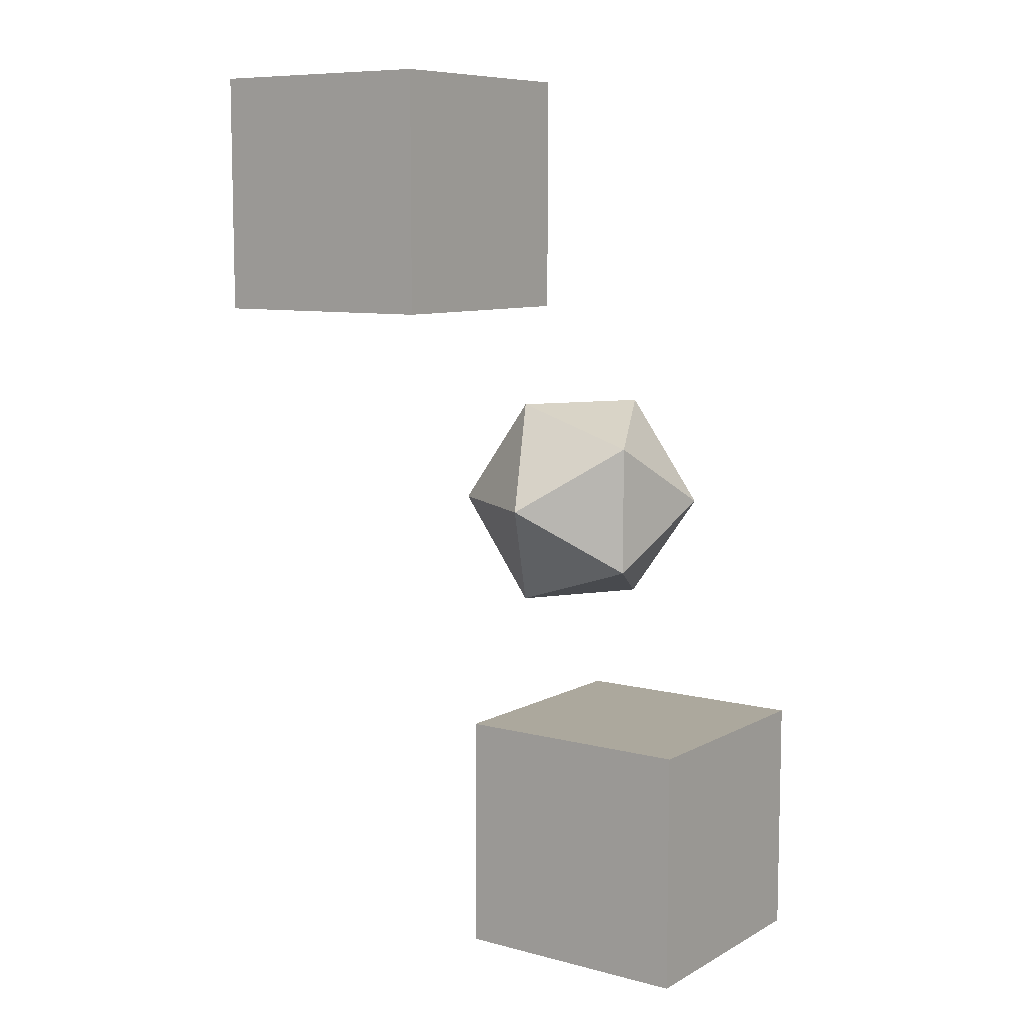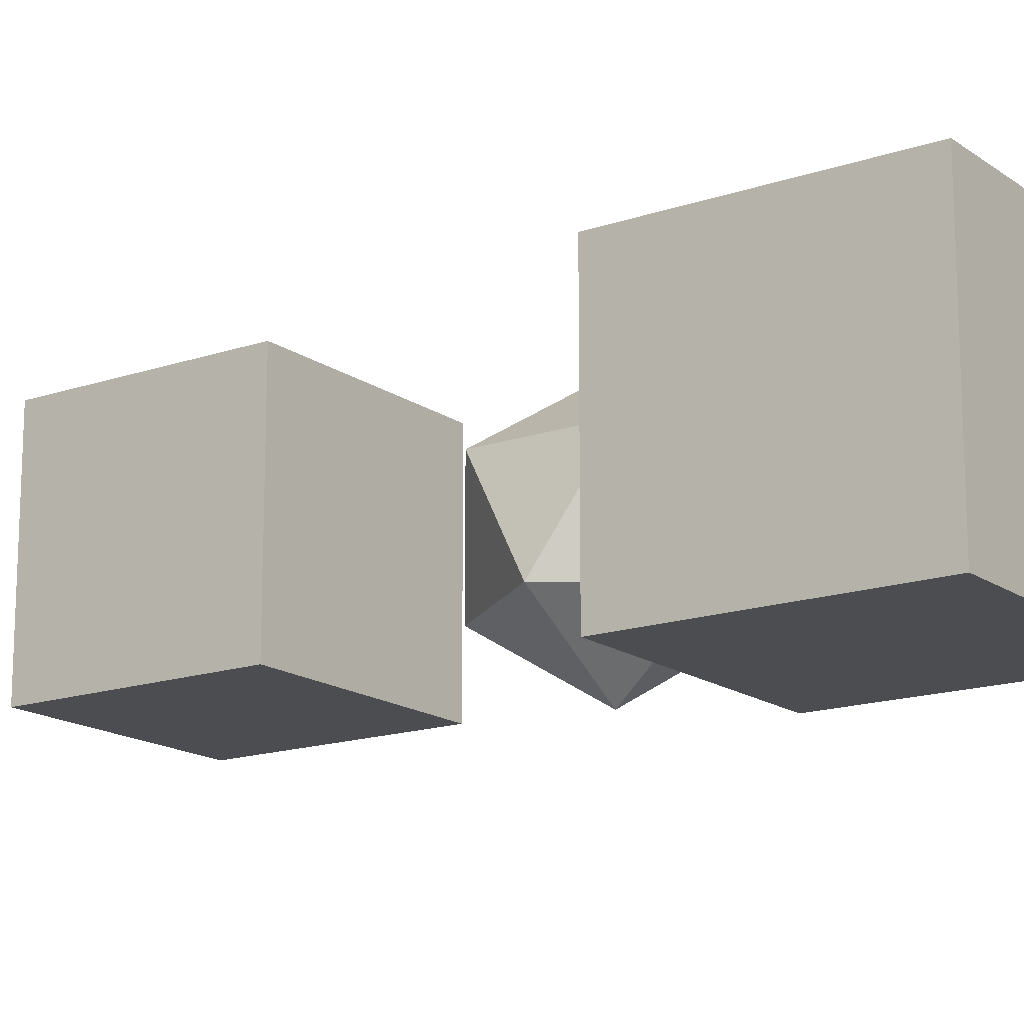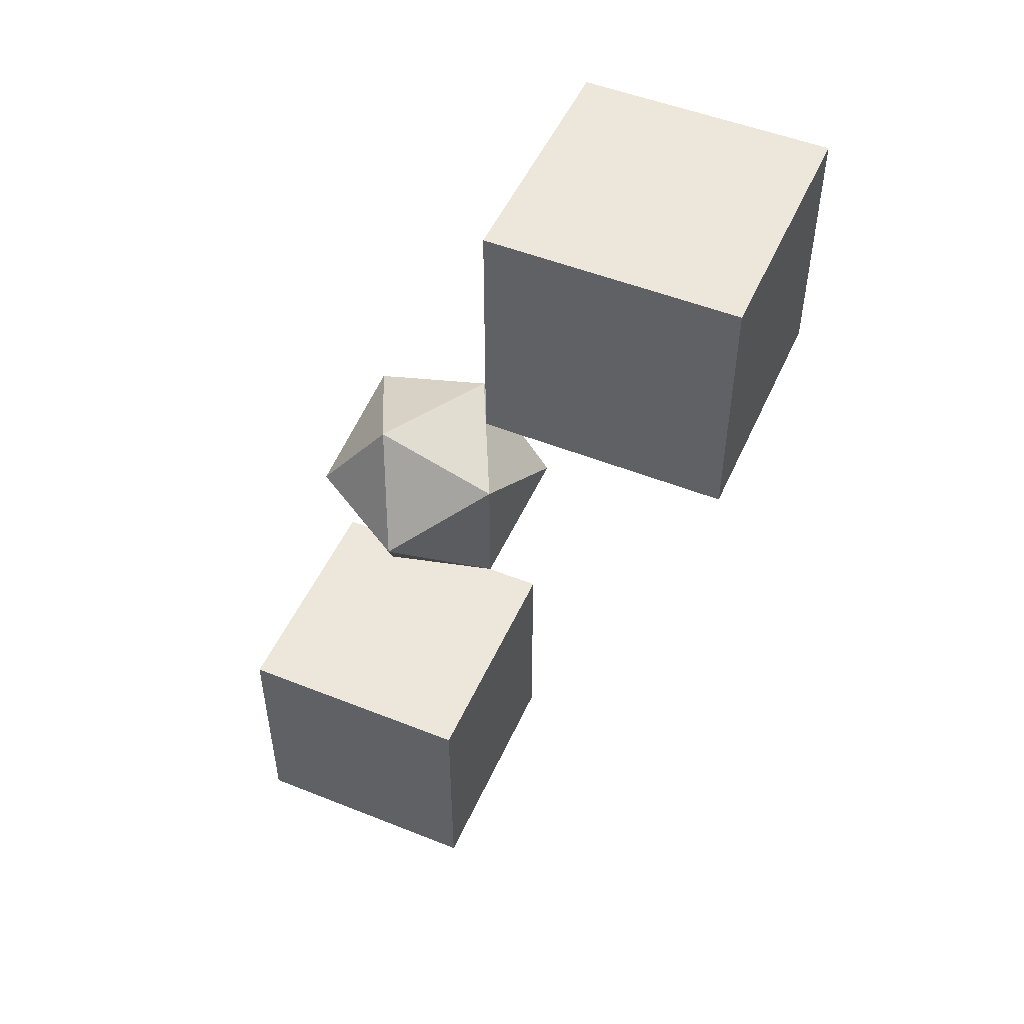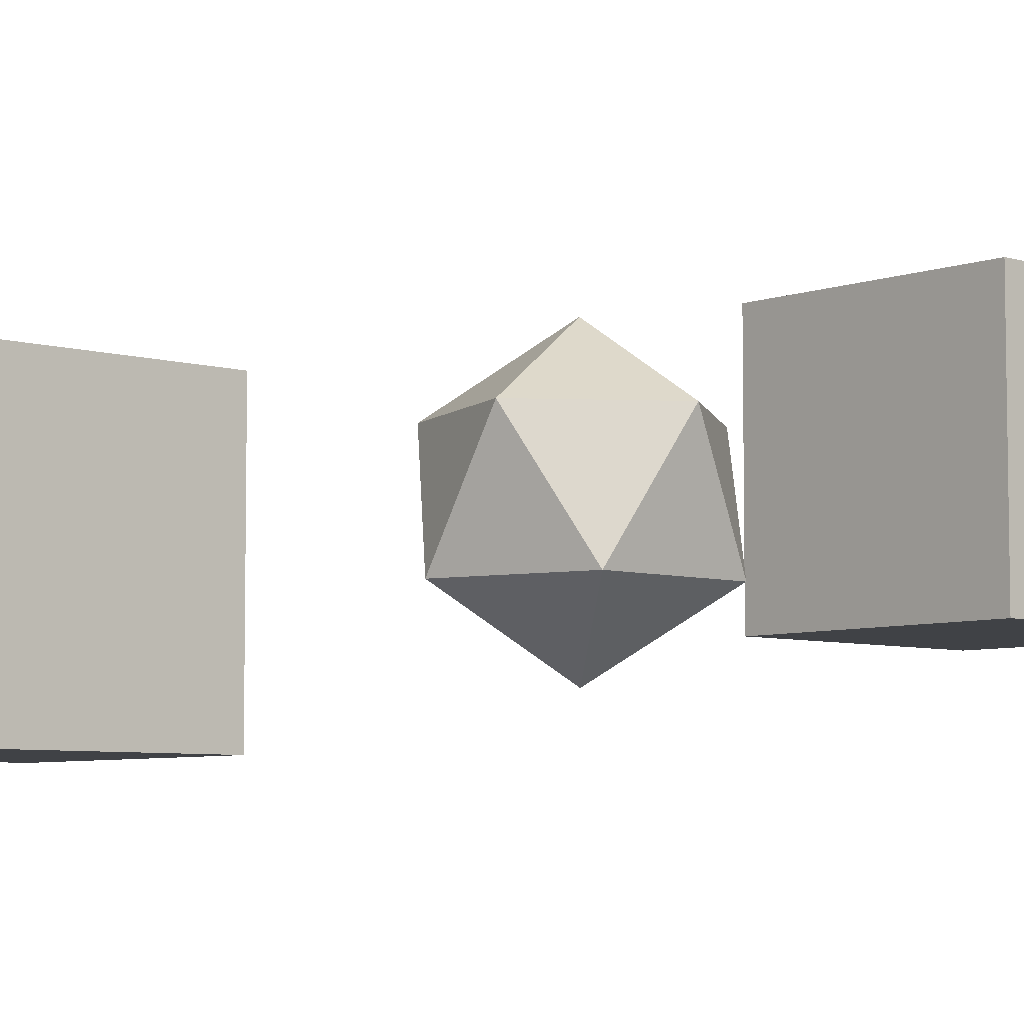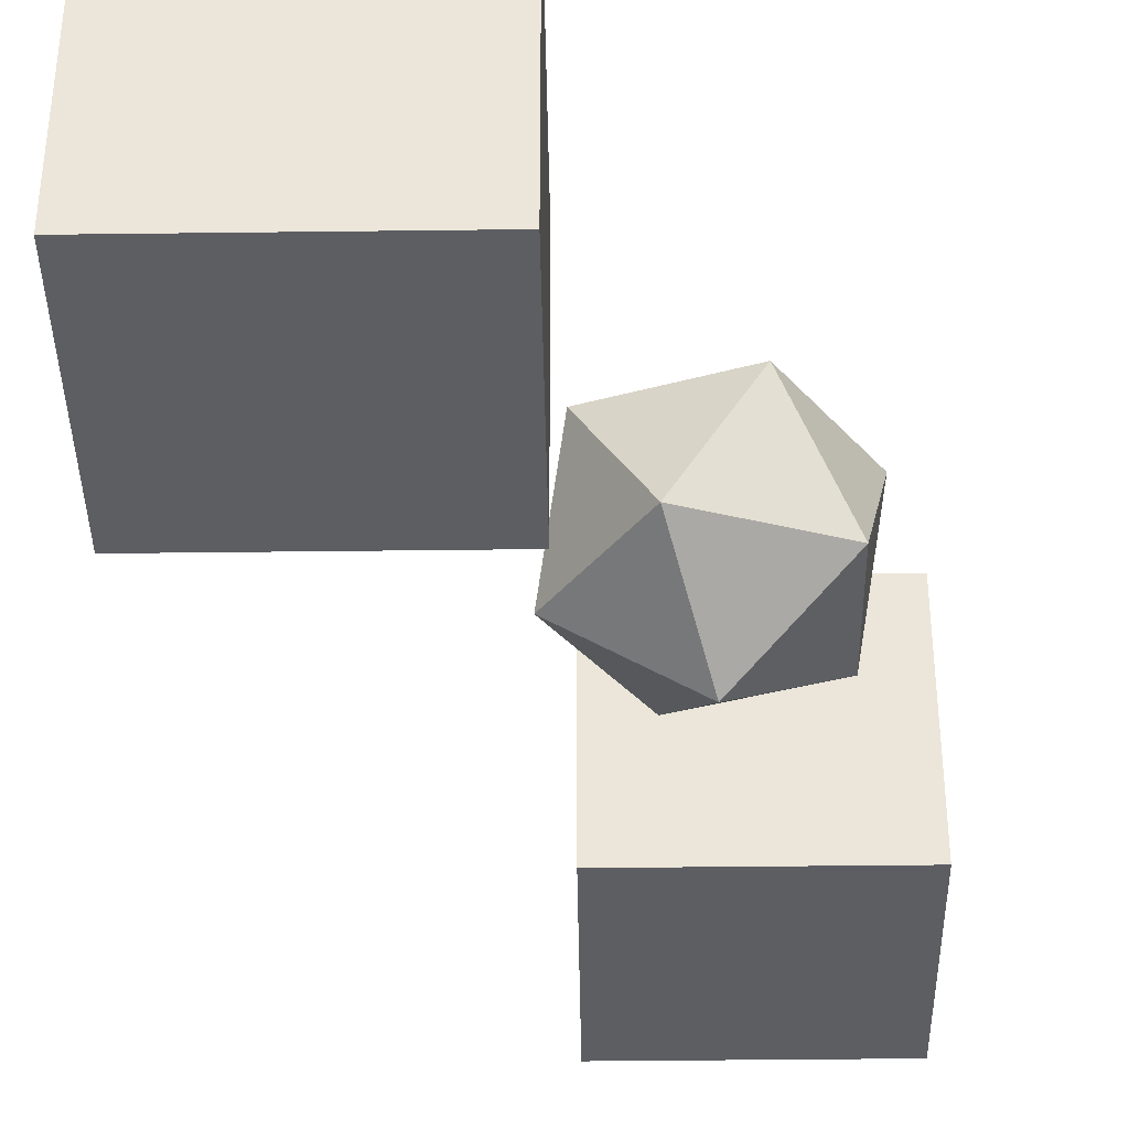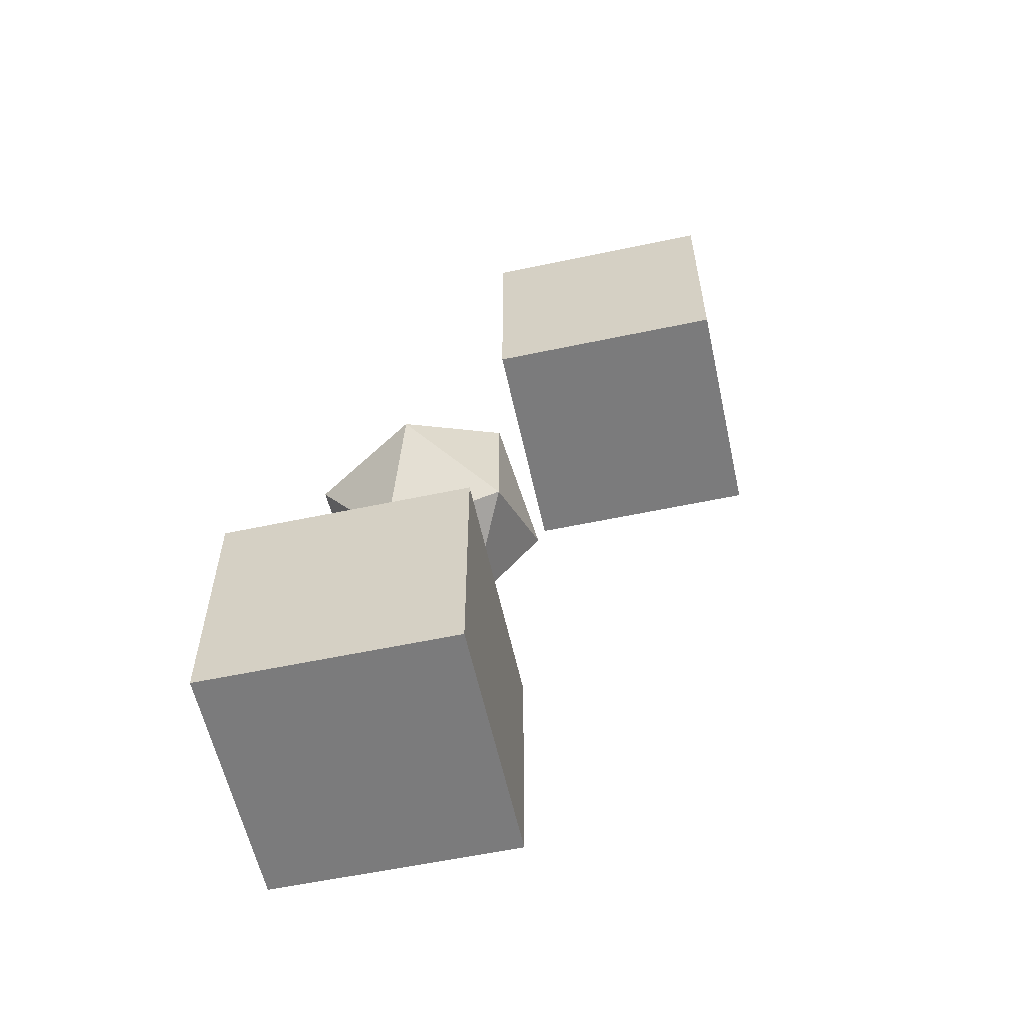
<metadata>
{"format":"obj","ext":"obj","renderer":"f3d","projection":"perspective","resolution":1024,"background":"white","views":[{"elev":8.6,"azim":35.3,"up":"+Z"},{"elev":-16.1,"azim":-54.8,"up":"+Y"},{"elev":50.5,"azim":-156.4,"up":"+Z"},{"elev":-6.1,"azim":47.9,"up":"+Y"},{"elev":-38.9,"azim":0.9,"up":"+Y"},{"elev":-58.5,"azim":-167.7,"up":"+Z"}]}
</metadata>
<code>
o Icosphere
v 0.9999 -1.037 -0.3581
v 1.724 -0.4838 0.1676
v 0.7236 -0.4838 0.4925
v 0.1055 -0.4838 -0.3581
v 0.7236 -0.4838 -1.209
v 1.724 -0.4838 -0.8839
v 1.276 0.4106 0.4925
v 0.2763 0.4106 0.1676
v 0.2763 0.4106 -0.8839
v 1.276 0.4106 -1.209
v 1.894 0.4106 -0.3581
v 0.9999 0.9634 -0.3581
f 1 2 3
f 2 1 6
f 1 3 4
f 1 4 5
f 1 5 6
f 2 6 11
f 3 2 7
f 4 3 8
f 5 4 9
f 6 5 10
f 2 11 7
f 3 7 8
f 4 8 9
f 5 9 10
f 6 10 11
f 7 11 12
f 8 7 12
f 9 8 12
f 10 9 12
f 11 10 12
o Cube.001
v -1.786 -1.408 3.283
v -1.786 0.5921 3.283
v -1.786 -1.408 1.283
v -1.786 0.5921 1.283
v 0.2139 -1.408 3.283
v 0.2139 0.5921 3.283
v 0.2139 -1.408 1.283
v 0.2139 0.5921 1.283
f 14 15 13
f 16 19 15
f 20 17 19
f 18 13 17
f 19 13 15
f 16 18 20
f 14 16 15
f 16 20 19
f 20 18 17
f 18 14 13
f 19 17 13
f 16 14 18
o Cube
v 2.291 -0.6354 -4.371
v 2.291 -0.6354 -2.371
v 0.2905 -0.6354 -2.371
v 0.2905 -0.6354 -4.371
v 2.291 1.365 -4.371
v 2.291 1.365 -2.371
v 0.2905 1.365 -2.371
v 0.2905 1.365 -4.371
f 21 23 24
f 28 26 25
f 25 22 21
f 26 23 22
f 23 28 24
f 21 28 25
f 21 22 23
f 28 27 26
f 25 26 22
f 26 27 23
f 23 27 28
f 21 24 28

</code>
